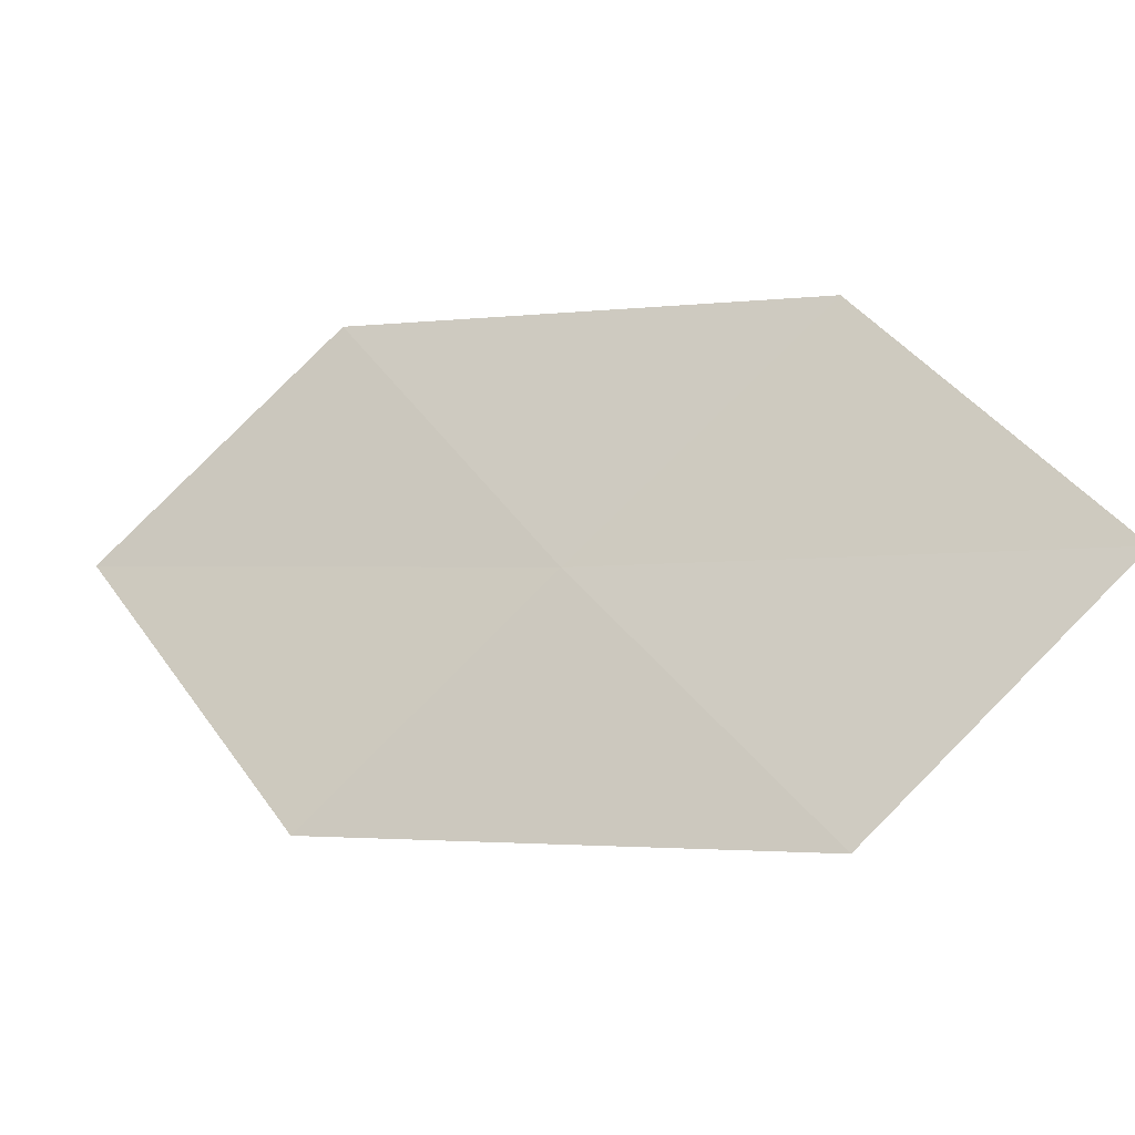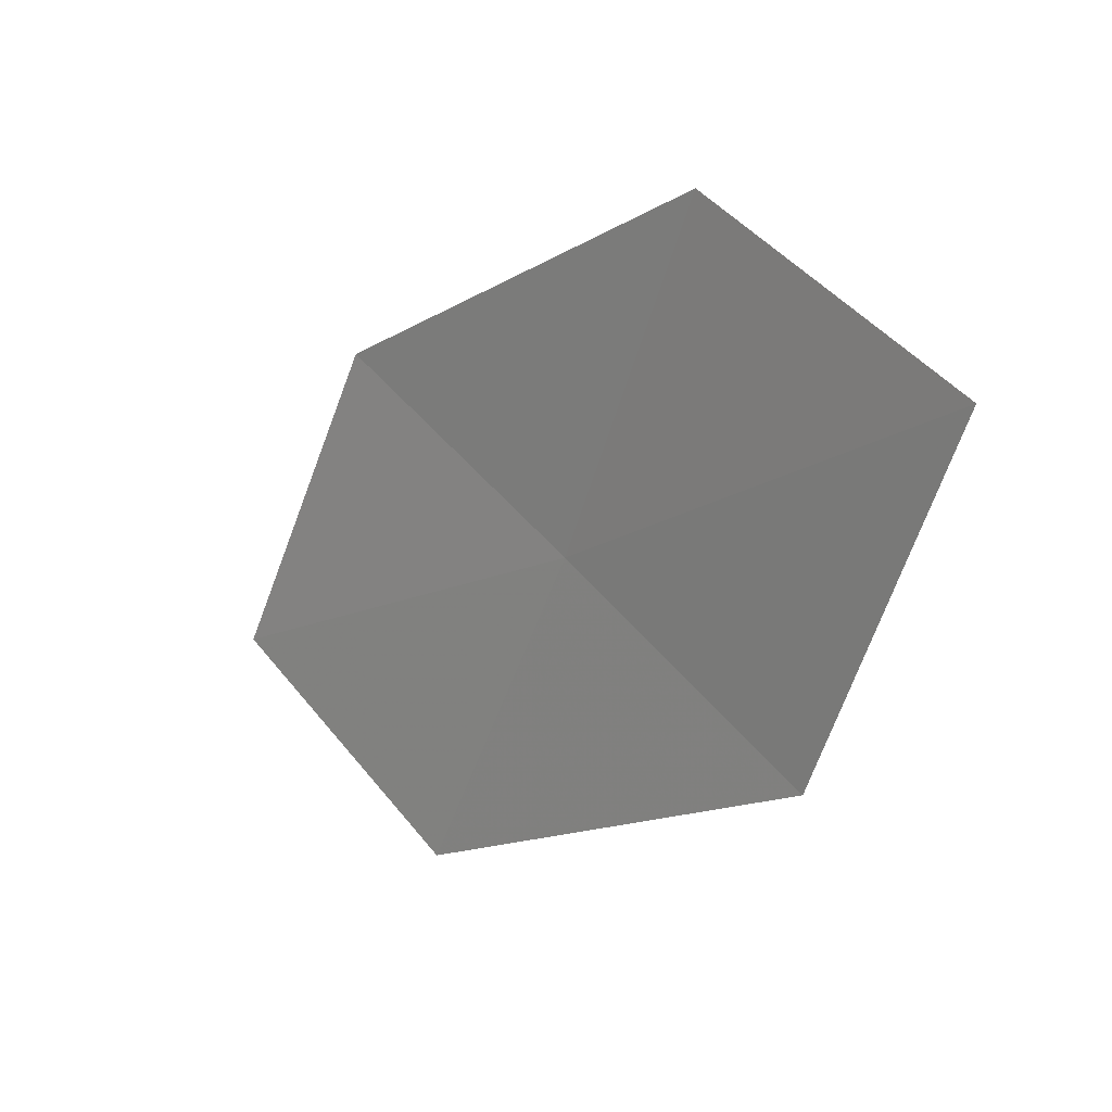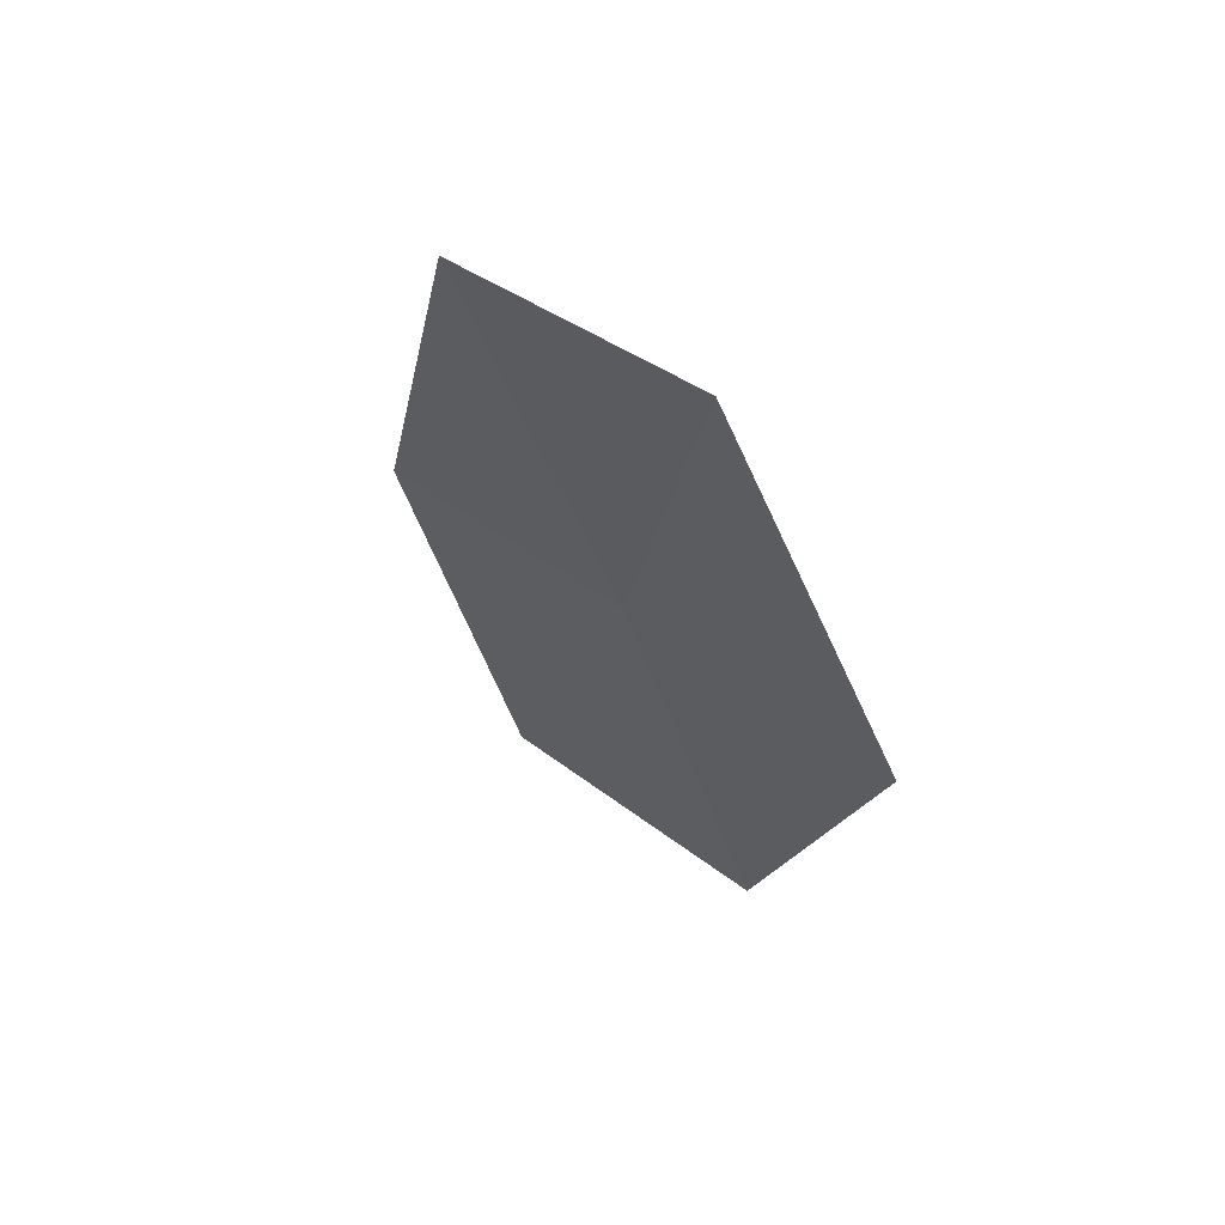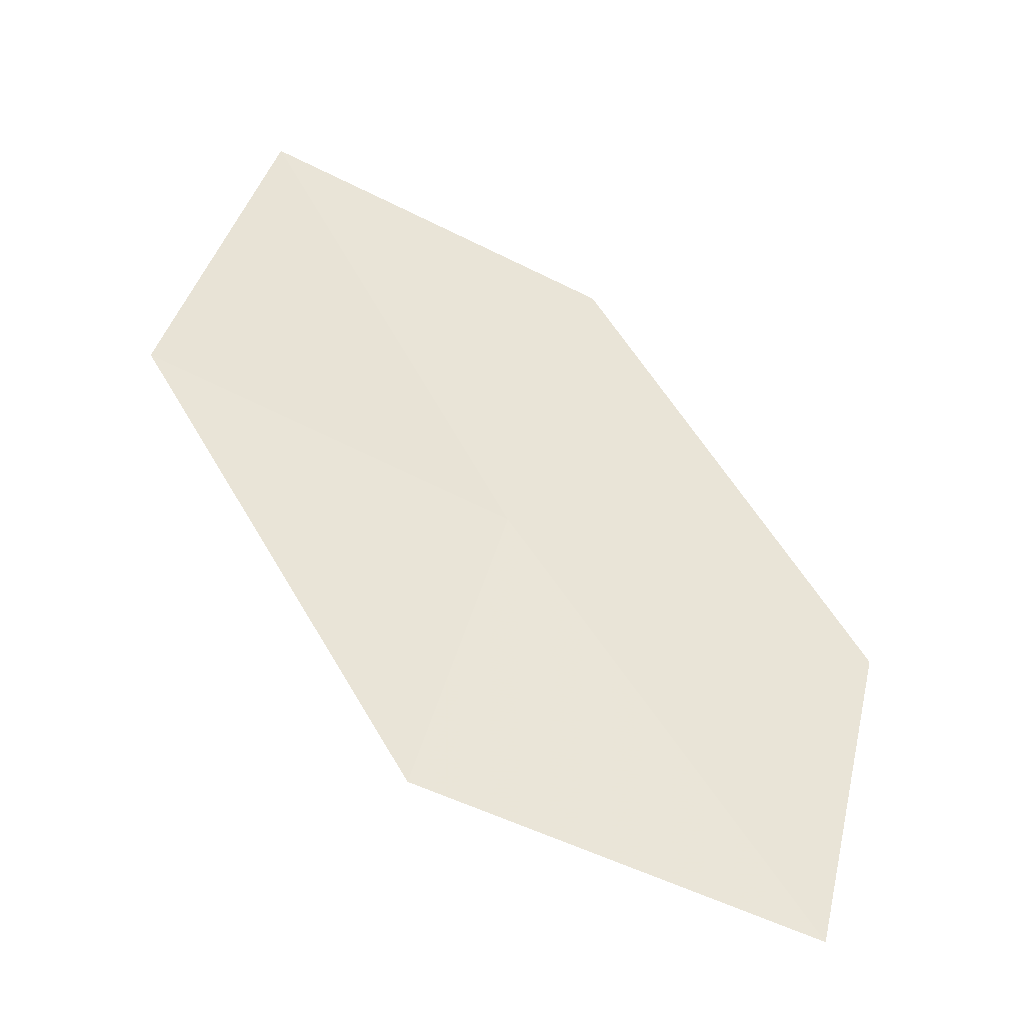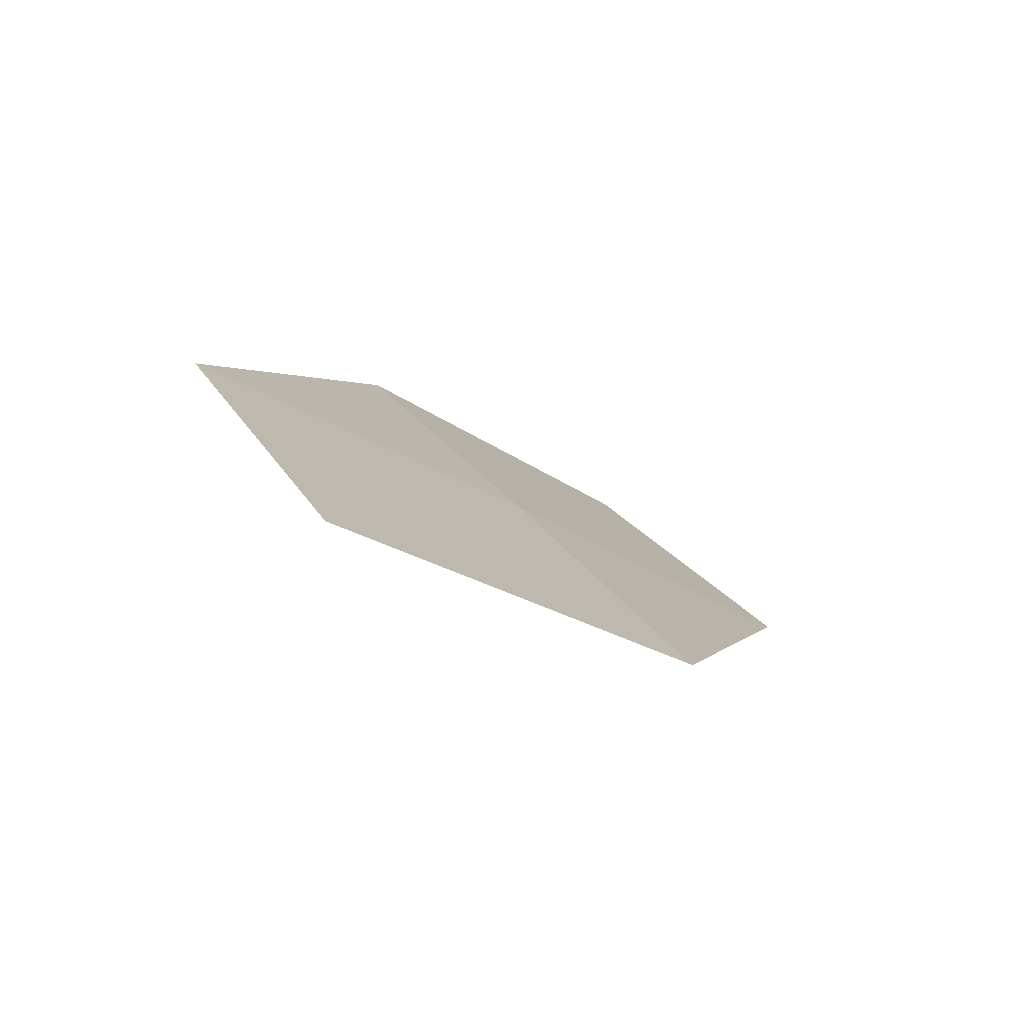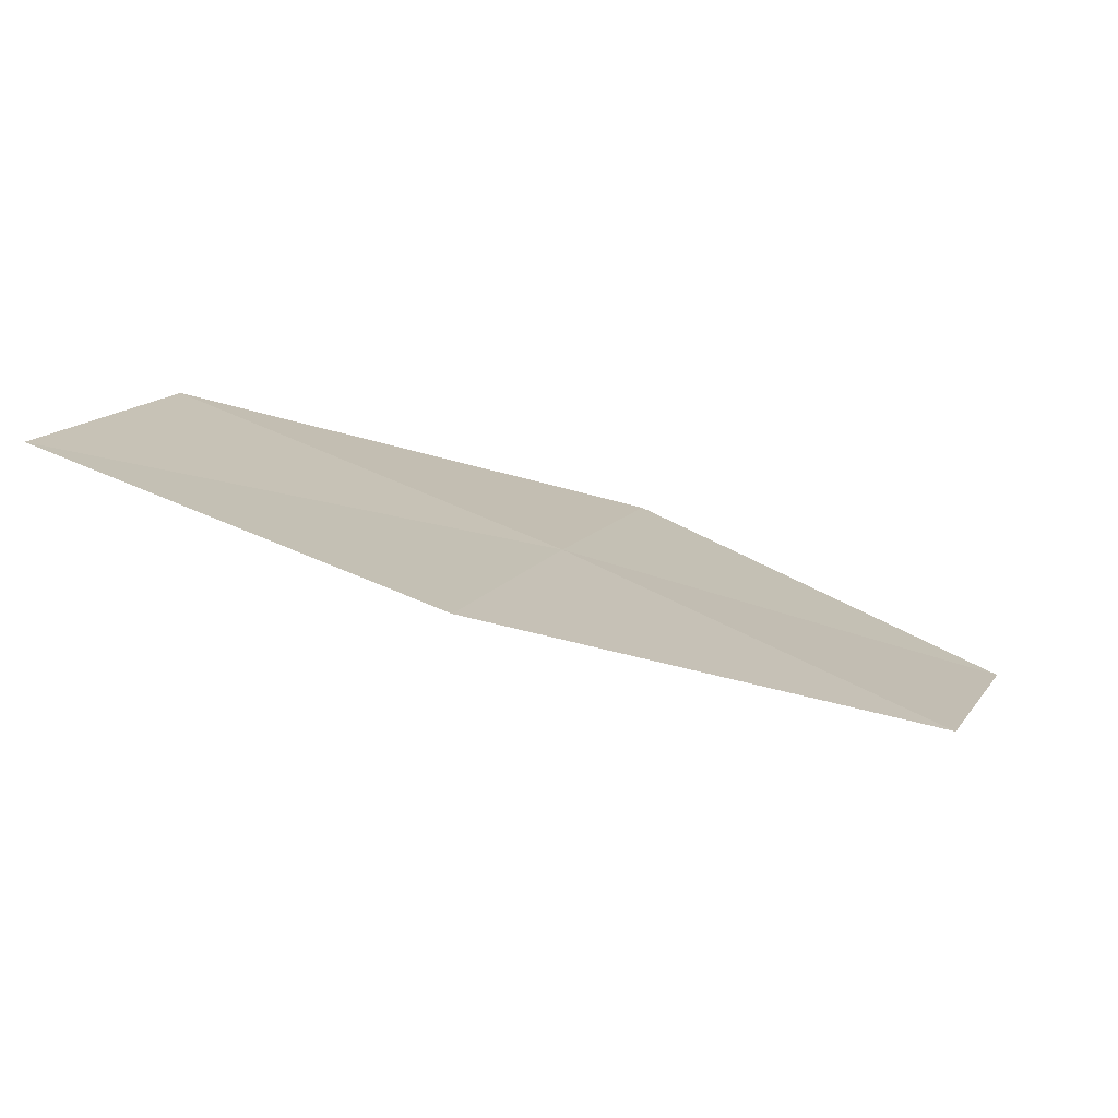
<metadata>
{"format":"obj","ext":"obj","renderer":"f3d","projection":"perspective","resolution":1024,"background":"white","views":[{"elev":-53.3,"azim":-17.2,"up":"+Y"},{"elev":-57.5,"azim":-162.3,"up":"+Z"},{"elev":-47.9,"azim":-125.7,"up":"+Z"},{"elev":-80.0,"azim":102.3,"up":"+Z"},{"elev":-32.7,"azim":-98.2,"up":"+Z"},{"elev":61.2,"azim":150.5,"up":"+Z"}]}
</metadata>
<code>
v -15.66 -11.92 24.73
v -16.91 -11.25 23.83
v -16.35 -10.88 24.68
v -16.2 -12.33 23.89
v -14.91 -12.92 24.79
v -15.1 -11.49 25.56
v -14.37 -12.45 25.61
f 1 3 2
f 1 2 4
f 1 4 5
f 1 6 3
f 1 7 6
f 1 5 7

</code>
